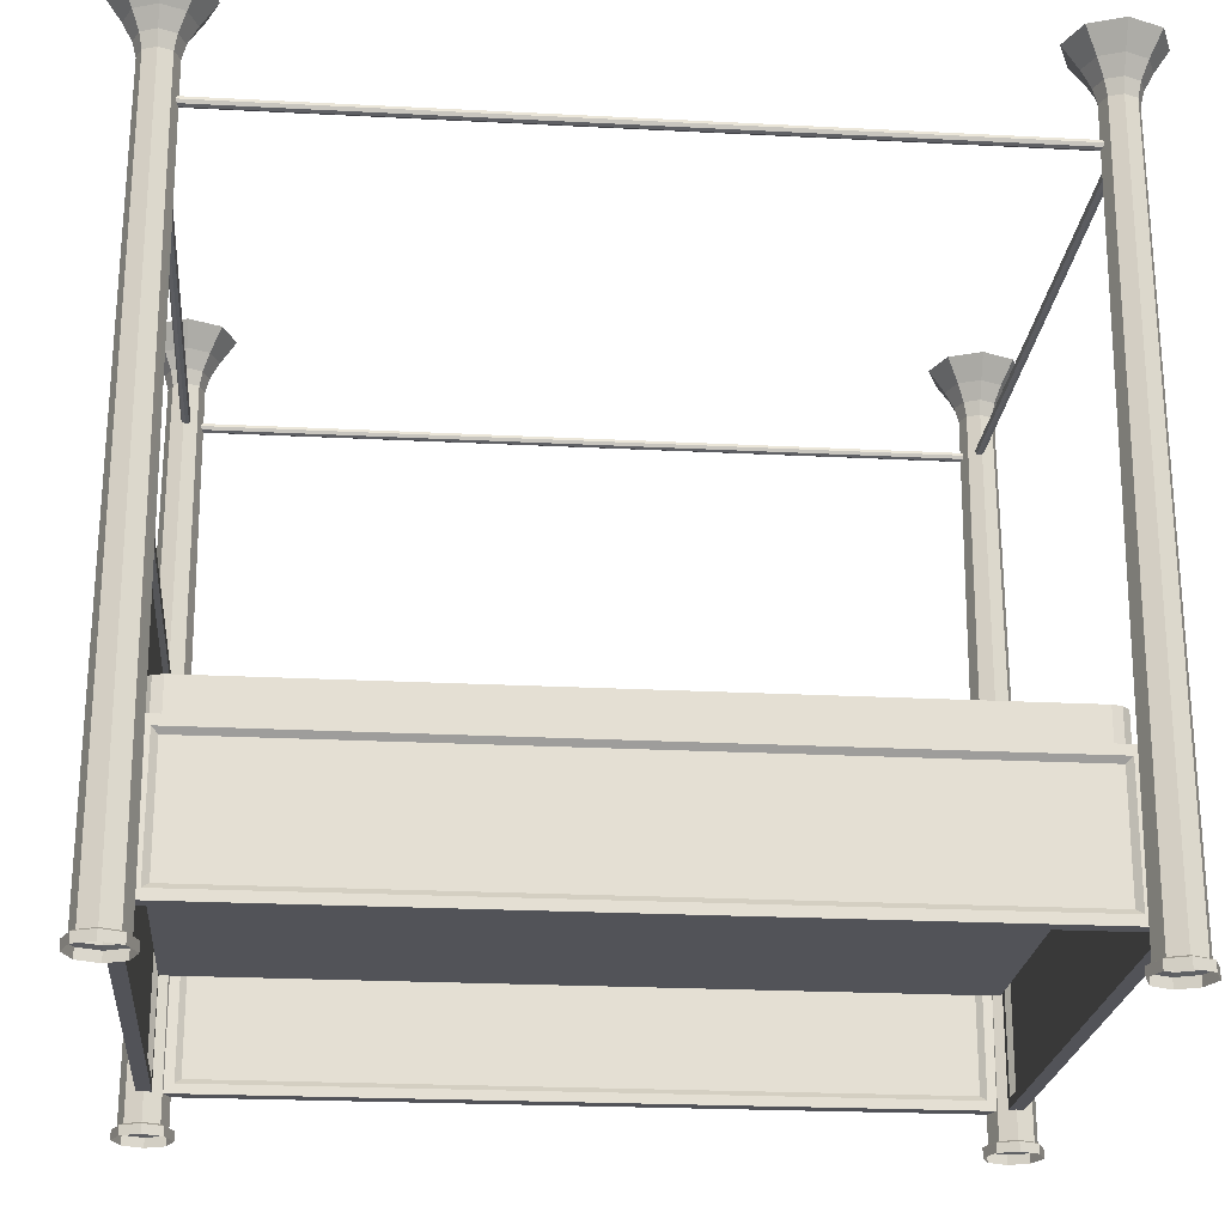
<metadata>
{"format":"obj","ext":"obj","renderer":"f3d","projection":"perspective","resolution":1024,"background":"white","views":[{"elev":-22.6,"azim":-95.1,"up":"+Y"}]}
</metadata>
<code>
o m950
v 0.1126 0.1847 0.08238
v 0.1126 0.1847 0.9161
v 0.1126 0.205 0.9161
v 0.1126 0.205 0.08238
v 0.09223 0.205 0.08238
v 0.09228 0.205 0.9161
v 0.09228 0.1847 0.9161
v 0.09223 0.1847 0.08238
v 0.7023 0.1847 0.08231
v 0.7023 0.1847 0.916
v 0.7023 0.205 0.916
v 0.7023 0.205 0.08231
v 0.6819 0.205 0.08231
v 0.682 0.205 0.916
v 0.682 0.1847 0.916
v 0.6819 0.1847 0.08231
v 0.09523 0.2227 0.9171
v 0.1055 0.2125 0.9171
v 0.1055 0.07808 0.9171
v 0.09523 0.06791 0.9171
v 0.6889 0.07808 0.9171
v 0.6992 0.06791 0.9171
v 0.6889 0.2125 0.9171
v 0.6992 0.2227 0.9171
v 0.6826 0.2069 0.9222
v 0.6826 0.08367 0.9222
v 0.1118 0.08367 0.9222
v 0.1118 0.2069 0.9222
v 0.09524 0.06791 0.9324
v 0.1055 0.07808 0.9324
v 0.1055 0.2125 0.9324
v 0.09524 0.2227 0.9324
v 0.6992 0.06791 0.9323
v 0.6889 0.07808 0.9323
v 0.6992 0.2227 0.9323
v 0.6889 0.2125 0.9323
v 0.1118 0.2069 0.9273
v 0.1118 0.08367 0.9273
v 0.6826 0.08367 0.9273
v 0.6826 0.2069 0.9273
v 0.0936 0.4667 0.08291
v 0.0936 0.06791 0.08291
v 0.7007 0.06791 0.08288
v 0.7007 0.4667 0.08288
v 0.104 0.4566 0.08291
v 0.104 0.07808 0.08291
v 0.6904 0.07808 0.08289
v 0.6904 0.4566 0.08289
v 0.1103 0.451 0.07783
v 0.1103 0.08367 0.07783
v 0.6841 0.08367 0.0778
v 0.6841 0.451 0.0778
v 0.0936 0.4667 0.06766
v 0.0936 0.06791 0.06766
v 0.7007 0.06791 0.06763
v 0.7007 0.4667 0.06763
v 0.104 0.4566 0.06766
v 0.104 0.07808 0.06766
v 0.6904 0.07808 0.06763
v 0.6904 0.4566 0.06763
v 0.1103 0.451 0.07275
v 0.1103 0.08367 0.07275
v 0.6841 0.08367 0.07272
v 0.6841 0.451 0.07272
v 0.6973 0.2648 0.8874
v 0.6946 0.2648 0.8976
v 0.6872 0.2648 0.905
v 0.677 0.2648 0.9078
v 0.1076 0.2648 0.9051
v 0.1001 0.2648 0.8976
v 0.09739 0.2648 0.8875
v 0.1177 0.2648 0.9078
v 0.6973 0.2648 0.1106
v 0.6946 0.2648 0.1004
v 0.6872 0.2648 0.09296
v 0.677 0.2648 0.09023
v 0.1177 0.2648 0.09025
v 0.1075 0.2648 0.09298
v 0.1001 0.2648 0.1004
v 0.09738 0.2648 0.1106
v 0.1177 0.2038 0.9078
v 0.1076 0.2038 0.9051
v 0.1001 0.2038 0.8976
v 0.09739 0.2038 0.8875
v 0.09738 0.2038 0.1106
v 0.1001 0.2038 0.1004
v 0.1075 0.2038 0.09298
v 0.1177 0.2038 0.09025
v 0.677 0.2038 0.09023
v 0.6872 0.2038 0.09296
v 0.6946 0.2038 0.1004
v 0.6973 0.2038 0.1106
v 0.6973 0.2038 0.8874
v 0.6946 0.2038 0.8976
v 0.6872 0.2038 0.905
v 0.677 0.2038 0.9078
v 0.3973 0.2648 0.4992
v 0.0753 0.025 0.9552
v 0.05373 0.025 0.9463
v 0.0448 0.025 0.9247
v 0.05373 0.025 0.9032
v 0.0753 0.025 0.8942
v 0.09687 0.025 0.9032
v 0.1058 0.025 0.9247
v 0.09687 0.025 0.9463
v 0.0753 0.03517 0.9552
v 0.05373 0.03517 0.9463
v 0.0448 0.03517 0.9247
v 0.05373 0.03517 0.9032
v 0.0753 0.03517 0.8942
v 0.09687 0.03517 0.9032
v 0.1058 0.03517 0.9247
v 0.09687 0.03517 0.9463
v 0.0753 0.03771 0.9497
v 0.05762 0.03771 0.9424
v 0.0503 0.03771 0.9247
v 0.05762 0.03771 0.9071
v 0.0753 0.03771 0.8997
v 0.09298 0.03771 0.9071
v 0.1003 0.03771 0.9247
v 0.09298 0.03771 0.9424
v 0.0753 0.8289 0.9442
v 0.06153 0.8289 0.9385
v 0.05582 0.829 0.9247
v 0.06152 0.829 0.911
v 0.0753 0.829 0.9053
v 0.08907 0.829 0.911
v 0.09478 0.829 0.9247
v 0.08908 0.8289 0.9385
v 0.0753 0.8449 0.9484
v 0.05858 0.8449 0.9415
v 0.05166 0.8449 0.9247
v 0.05858 0.8449 0.908
v 0.0753 0.8449 0.9011
v 0.09201 0.8449 0.908
v 0.09894 0.8449 0.9247
v 0.09202 0.8449 0.9415
v 0.0753 0.8637 0.9582
v 0.05161 0.8637 0.9484
v 0.04179 0.8637 0.9247
v 0.05161 0.8637 0.9011
v 0.0753 0.8637 0.8912
v 0.09899 0.8637 0.901
v 0.1088 0.8637 0.9247
v 0.099 0.8637 0.9484
v 0.0753 0.8892 0.975
v 0.03977 0.8892 0.9603
v 0.02504 0.8892 0.9247
v 0.03976 0.8892 0.8892
v 0.07529 0.8892 0.8745
v 0.1108 0.8892 0.8892
v 0.1256 0.8892 0.9247
v 0.1108 0.8892 0.9603
v 0.0753 0.8892 0.9247
v 0.7407 0.025 0.9463
v 0.7407 0.03517 0.9463
v 0.7191 0.03517 0.9552
v 0.7191 0.025 0.9552
v 0.7496 0.025 0.9247
v 0.7496 0.03517 0.9247
v 0.7407 0.025 0.9031
v 0.7407 0.03517 0.9031
v 0.7191 0.025 0.8942
v 0.7191 0.03517 0.8942
v 0.6976 0.025 0.9031
v 0.6976 0.03517 0.9031
v 0.6886 0.025 0.9247
v 0.6886 0.03517 0.9247
v 0.6976 0.025 0.9463
v 0.6976 0.03517 0.9463
v 0.7368 0.03771 0.9424
v 0.7191 0.03771 0.9497
v 0.7441 0.03771 0.9247
v 0.7368 0.03771 0.907
v 0.7191 0.03771 0.8997
v 0.7015 0.03771 0.907
v 0.6941 0.03771 0.9247
v 0.7014 0.03771 0.9424
v 0.7329 0.8289 0.9385
v 0.7191 0.8289 0.9442
v 0.7386 0.829 0.9247
v 0.7329 0.829 0.9109
v 0.7191 0.829 0.9052
v 0.7054 0.829 0.9109
v 0.6996 0.829 0.9247
v 0.7054 0.8289 0.9385
v 0.7358 0.8449 0.9414
v 0.7191 0.8449 0.9484
v 0.7428 0.8449 0.9247
v 0.7358 0.8449 0.908
v 0.7191 0.8449 0.9011
v 0.7024 0.8449 0.908
v 0.6955 0.8449 0.9247
v 0.7024 0.8449 0.9414
v 0.7428 0.8637 0.9484
v 0.7191 0.8637 0.9582
v 0.7526 0.8637 0.9247
v 0.7428 0.8637 0.901
v 0.7191 0.8637 0.8912
v 0.6954 0.8637 0.901
v 0.6856 0.8637 0.9247
v 0.6954 0.8637 0.9484
v 0.7547 0.8892 0.9602
v 0.7191 0.8892 0.975
v 0.7694 0.8892 0.9247
v 0.7547 0.8892 0.8892
v 0.7191 0.8892 0.8745
v 0.6836 0.8892 0.8892
v 0.6689 0.8892 0.9247
v 0.6836 0.8892 0.9602
v 0.7191 0.8892 0.9247
v 0.05369 0.025 0.09686
v 0.05369 0.03517 0.09686
v 0.07526 0.03517 0.1058
v 0.07526 0.025 0.1058
v 0.04476 0.025 0.07529
v 0.04476 0.03517 0.07529
v 0.05369 0.025 0.05372
v 0.05369 0.03517 0.05372
v 0.07525 0.025 0.04479
v 0.07525 0.03517 0.04479
v 0.09682 0.025 0.05372
v 0.09682 0.03517 0.05372
v 0.1058 0.025 0.07528
v 0.1058 0.03517 0.07528
v 0.09683 0.025 0.09685
v 0.09683 0.03517 0.09685
v 0.05758 0.03771 0.09297
v 0.07526 0.03771 0.1003
v 0.05026 0.03771 0.07529
v 0.05758 0.03771 0.05761
v 0.07526 0.03771 0.05029
v 0.09293 0.03771 0.05761
v 0.1003 0.03771 0.07529
v 0.09294 0.03771 0.09296
v 0.06148 0.8289 0.08907
v 0.07526 0.8289 0.09477
v 0.05578 0.829 0.07529
v 0.06148 0.829 0.06152
v 0.07526 0.829 0.05581
v 0.08903 0.829 0.06151
v 0.09474 0.829 0.07529
v 0.08904 0.8289 0.08906
v 0.05854 0.8449 0.09201
v 0.07526 0.8449 0.09893
v 0.05162 0.8449 0.07529
v 0.05854 0.8449 0.05857
v 0.07526 0.8449 0.05165
v 0.09197 0.8449 0.05857
v 0.0989 0.8449 0.07529
v 0.09198 0.8449 0.092
v 0.05157 0.8637 0.09898
v 0.07526 0.8637 0.1088
v 0.04175 0.8637 0.07529
v 0.05156 0.8637 0.0516
v 0.07525 0.8637 0.04179
v 0.09895 0.8637 0.05159
v 0.1088 0.8637 0.07528
v 0.09895 0.8637 0.09898
v 0.03972 0.8892 0.1108
v 0.07526 0.8892 0.1255
v 0.025 0.8892 0.07529
v 0.03972 0.8892 0.03976
v 0.07525 0.8892 0.02503
v 0.1108 0.8892 0.03975
v 0.1255 0.8892 0.07528
v 0.1108 0.8892 0.1108
v 0.07526 0.8892 0.07529
v 0.7191 0.025 0.1058
v 0.7191 0.03517 0.1058
v 0.7407 0.03517 0.09683
v 0.7407 0.025 0.09683
v 0.7496 0.03517 0.07526
v 0.7496 0.025 0.07526
v 0.7407 0.03517 0.05369
v 0.7407 0.025 0.05369
v 0.7191 0.03517 0.04476
v 0.7191 0.025 0.04476
v 0.6975 0.03517 0.05369
v 0.6975 0.025 0.05369
v 0.6886 0.03517 0.07526
v 0.6886 0.025 0.07526
v 0.6975 0.03517 0.09682
v 0.6975 0.025 0.09682
v 0.7191 0.03771 0.1003
v 0.7368 0.03771 0.09294
v 0.7441 0.03771 0.07526
v 0.7368 0.03771 0.05758
v 0.7191 0.03771 0.05026
v 0.7014 0.03771 0.05758
v 0.6941 0.03771 0.07526
v 0.7014 0.03771 0.09293
v 0.7191 0.8289 0.09474
v 0.7329 0.8289 0.08903
v 0.7386 0.829 0.07526
v 0.7329 0.829 0.06148
v 0.7191 0.829 0.05578
v 0.7053 0.829 0.06148
v 0.6996 0.829 0.07526
v 0.7053 0.8289 0.08903
v 0.7191 0.8449 0.0989
v 0.7358 0.8449 0.09198
v 0.7427 0.8449 0.07526
v 0.7358 0.8449 0.05854
v 0.7191 0.8449 0.05162
v 0.7024 0.8449 0.05854
v 0.6954 0.8449 0.07526
v 0.7024 0.8449 0.09197
v 0.7191 0.8637 0.1088
v 0.7428 0.8637 0.09895
v 0.7526 0.8637 0.07526
v 0.7428 0.8637 0.05157
v 0.7191 0.8637 0.04175
v 0.6954 0.8637 0.05156
v 0.6856 0.8637 0.07526
v 0.6954 0.8637 0.09895
v 0.7191 0.8892 0.1255
v 0.7546 0.8892 0.1108
v 0.7693 0.8892 0.07526
v 0.7546 0.8892 0.03972
v 0.7191 0.8892 0.025
v 0.6835 0.8892 0.03972
v 0.6688 0.8892 0.07525
v 0.6835 0.8892 0.1108
v 0.7191 0.8892 0.07526
v 0.09162 0.06791 0.09353
v 0.09162 0.07808 0.1037
v 0.09162 0.2125 0.1037
v 0.09162 0.2227 0.09353
v 0.09168 0.06791 0.9079
v 0.09168 0.07808 0.8977
v 0.09168 0.2227 0.9079
v 0.09168 0.2125 0.8977
v 0.08654 0.2069 0.1099
v 0.08654 0.08367 0.1099
v 0.0866 0.08367 0.8915
v 0.0866 0.2069 0.8915
v 0.07637 0.2227 0.09353
v 0.07637 0.2125 0.1037
v 0.07637 0.07808 0.1037
v 0.07637 0.06791 0.09353
v 0.07643 0.07808 0.8977
v 0.07643 0.06791 0.9079
v 0.07643 0.2125 0.8977
v 0.07643 0.2227 0.9079
v 0.08151 0.2069 0.8915
v 0.08151 0.08367 0.8915
v 0.08146 0.08367 0.1099
v 0.08146 0.2069 0.1099
v 0.7027 0.06791 0.0935
v 0.7027 0.07808 0.1037
v 0.7027 0.2125 0.1037
v 0.7027 0.2227 0.0935
v 0.7027 0.06791 0.9079
v 0.7027 0.07808 0.8977
v 0.7027 0.2227 0.9079
v 0.7027 0.2125 0.8977
v 0.7078 0.2069 0.1099
v 0.7078 0.08367 0.1099
v 0.7078 0.08367 0.8915
v 0.7078 0.2069 0.8915
v 0.718 0.2227 0.0935
v 0.718 0.2125 0.1037
v 0.718 0.07808 0.1037
v 0.718 0.06791 0.0935
v 0.718 0.07808 0.8977
v 0.718 0.06791 0.9079
v 0.718 0.2125 0.8977
v 0.718 0.2227 0.9079
v 0.7129 0.2069 0.8915
v 0.7129 0.08367 0.8915
v 0.7129 0.08367 0.1099
v 0.7129 0.2069 0.1099
v 0.7035 0.7814 0.07734
v 0.7035 0.7829 0.08092
v 0.7035 0.7865 0.0824
v 0.7035 0.7901 0.08092
v 0.7035 0.7915 0.07734
v 0.7035 0.7901 0.07377
v 0.7035 0.7865 0.07228
v 0.7035 0.7829 0.07376
v 0.0909 0.7814 0.07736
v 0.0909 0.7829 0.08094
v 0.0909 0.7865 0.08242
v 0.0909 0.7901 0.08094
v 0.0909 0.7916 0.07736
v 0.0909 0.7901 0.07379
v 0.0909 0.7865 0.0723
v 0.0909 0.7829 0.07378
v 0.7035 0.7814 0.9227
v 0.0909 0.7814 0.9226
v 0.0909 0.7829 0.9191
v 0.7035 0.7829 0.9191
v 0.0909 0.7865 0.9176
v 0.7035 0.7865 0.9176
v 0.0909 0.7901 0.9191
v 0.7035 0.7901 0.9191
v 0.0909 0.7916 0.9226
v 0.7035 0.7915 0.9227
v 0.0909 0.7901 0.9262
v 0.7035 0.7901 0.9262
v 0.0909 0.7865 0.9277
v 0.7035 0.7865 0.9277
v 0.0909 0.7829 0.9262
v 0.7035 0.7829 0.9262
v 0.7192 0.7814 0.916
v 0.7192 0.7814 0.08395
v 0.7156 0.7829 0.08395
v 0.7157 0.7829 0.916
v 0.7142 0.7865 0.08395
v 0.7142 0.7865 0.916
v 0.7156 0.7901 0.08395
v 0.7157 0.7901 0.916
v 0.7192 0.7916 0.08395
v 0.7192 0.7915 0.916
v 0.7228 0.7901 0.08395
v 0.7228 0.7901 0.916
v 0.7243 0.7865 0.08395
v 0.7243 0.7865 0.916
v 0.7228 0.7829 0.08395
v 0.7228 0.7829 0.916
v 0.07873 0.7829 0.9161
v 0.07874 0.7829 0.08397
v 0.07516 0.7814 0.08397
v 0.07516 0.7814 0.9161
v 0.08022 0.7865 0.9161
v 0.08022 0.7865 0.08397
v 0.07873 0.7901 0.9161
v 0.07874 0.7901 0.08397
v 0.07516 0.7915 0.9161
v 0.07516 0.7916 0.08397
v 0.07158 0.7901 0.9161
v 0.07159 0.7901 0.08397
v 0.0701 0.7865 0.9161
v 0.07011 0.7865 0.08397
v 0.07158 0.7829 0.9161
v 0.07159 0.7829 0.08397
f 3 2 1
f 4 3 1
f 7 6 5
f 8 7 5
f 6 3 4
f 5 6 4
f 2 7 8
f 1 2 8
f 11 10 9
f 12 11 9
f 15 13 14
f 16 13 15
f 14 11 12
f 13 14 12
f 10 15 16
f 9 10 16
f 13 4 3
f 14 13 3
f 2 16 1
f 15 16 2
f 18 19 20
f 17 18 20
f 19 21 22
f 20 19 22
f 21 23 24
f 22 21 24
f 23 18 17
f 24 23 17
f 26 27 28
f 25 26 28
f 28 27 19
f 18 28 19
f 27 26 21
f 19 27 21
f 26 25 23
f 21 26 23
f 25 28 18
f 23 25 18
f 30 31 32
f 29 30 32
f 34 30 29
f 33 34 29
f 36 34 33
f 35 36 33
f 31 36 35
f 32 31 35
f 38 39 40
f 37 38 40
f 38 37 31
f 30 38 31
f 39 38 30
f 34 39 30
f 40 39 34
f 36 40 34
f 37 40 36
f 31 37 36
f 29 32 17
f 20 29 17
f 33 29 20
f 22 33 20
f 35 33 22
f 24 35 22
f 32 35 24
f 17 32 24
f 46 45 41
f 42 46 41
f 47 46 42
f 43 47 42
f 48 47 43
f 44 48 43
f 45 48 44
f 41 45 44
f 50 51 52
f 49 50 52
f 50 49 45
f 46 50 45
f 51 50 46
f 47 51 46
f 52 51 47
f 48 52 47
f 49 52 48
f 45 49 48
f 57 58 54
f 53 57 54
f 58 59 55
f 54 58 55
f 59 60 56
f 55 59 56
f 60 57 53
f 56 60 53
f 63 62 61
f 64 63 61
f 61 62 58
f 57 61 58
f 62 63 59
f 58 62 59
f 63 64 60
f 59 63 60
f 64 61 57
f 60 64 57
f 53 54 42
f 41 53 42
f 54 55 43
f 42 54 43
f 55 56 44
f 43 55 44
f 56 53 41
f 44 56 41
f 82 81 72
f 69 82 72
f 83 82 69
f 70 83 69
f 84 83 70
f 71 84 70
f 85 84 71
f 80 85 71
f 86 85 80
f 79 86 80
f 87 86 79
f 78 87 79
f 88 87 78
f 77 88 78
f 89 88 77
f 76 89 77
f 90 89 76
f 75 90 76
f 91 90 75
f 74 91 75
f 92 91 74
f 73 92 74
f 93 92 73
f 65 93 73
f 94 93 65
f 66 94 65
f 95 94 66
f 67 95 66
f 96 95 67
f 68 96 67
f 81 96 68
f 72 81 68
f 69 72 97
f 70 69 97
f 71 70 97
f 80 71 97
f 79 80 97
f 78 79 97
f 77 78 97
f 76 77 97
f 75 76 97
f 74 75 97
f 73 74 97
f 65 73 97
f 66 65 97
f 67 66 97
f 68 67 97
f 72 68 97
f 106 107 99
f 98 106 99
f 107 108 100
f 99 107 100
f 108 109 101
f 100 108 101
f 109 110 102
f 101 109 102
f 110 111 103
f 102 110 103
f 111 112 104
f 103 111 104
f 112 113 105
f 104 112 105
f 113 106 98
f 105 113 98
f 114 115 107
f 106 114 107
f 115 116 108
f 107 115 108
f 116 117 109
f 108 116 109
f 117 118 110
f 109 117 110
f 118 119 111
f 110 118 111
f 119 120 112
f 111 119 112
f 120 121 113
f 112 120 113
f 121 114 106
f 113 121 106
f 122 123 115
f 114 122 115
f 123 124 116
f 115 123 116
f 124 125 117
f 116 124 117
f 125 126 118
f 117 125 118
f 126 127 119
f 118 126 119
f 127 128 120
f 119 127 120
f 128 129 121
f 120 128 121
f 129 122 114
f 121 129 114
f 130 131 123
f 122 130 123
f 131 132 124
f 123 131 124
f 132 133 125
f 124 132 125
f 133 134 126
f 125 133 126
f 134 135 127
f 126 134 127
f 135 136 128
f 127 135 128
f 136 137 129
f 128 136 129
f 137 130 122
f 129 137 122
f 138 139 131
f 130 138 131
f 139 140 132
f 131 139 132
f 140 141 133
f 132 140 133
f 141 142 134
f 133 141 134
f 142 143 135
f 134 142 135
f 143 144 136
f 135 143 136
f 144 145 137
f 136 144 137
f 145 138 130
f 137 145 130
f 146 147 139
f 138 146 139
f 147 148 140
f 139 147 140
f 148 149 141
f 140 148 141
f 149 150 142
f 141 149 142
f 150 151 143
f 142 150 143
f 151 152 144
f 143 151 144
f 152 153 145
f 144 152 145
f 153 146 138
f 145 153 138
f 147 146 154
f 148 147 154
f 149 148 154
f 150 149 154
f 151 150 154
f 152 151 154
f 153 152 154
f 146 153 154
f 156 157 158
f 155 156 158
f 160 156 155
f 159 160 155
f 162 160 159
f 161 162 159
f 164 162 161
f 163 164 161
f 166 164 163
f 165 166 163
f 168 166 165
f 167 168 165
f 170 168 167
f 169 170 167
f 157 170 169
f 158 157 169
f 171 172 157
f 156 171 157
f 173 171 156
f 160 173 156
f 174 173 160
f 162 174 160
f 175 174 162
f 164 175 162
f 176 175 164
f 166 176 164
f 177 176 166
f 168 177 166
f 178 177 168
f 170 178 168
f 172 178 170
f 157 172 170
f 179 180 172
f 171 179 172
f 181 179 171
f 173 181 171
f 182 181 173
f 174 182 173
f 183 182 174
f 175 183 174
f 184 183 175
f 176 184 175
f 185 184 176
f 177 185 176
f 186 185 177
f 178 186 177
f 180 186 178
f 172 180 178
f 187 188 180
f 179 187 180
f 189 187 179
f 181 189 179
f 190 189 181
f 182 190 181
f 191 190 182
f 183 191 182
f 192 191 183
f 184 192 183
f 193 192 184
f 185 193 184
f 194 193 185
f 186 194 185
f 188 194 186
f 180 188 186
f 195 196 188
f 187 195 188
f 197 195 187
f 189 197 187
f 198 197 189
f 190 198 189
f 199 198 190
f 191 199 190
f 200 199 191
f 192 200 191
f 201 200 192
f 193 201 192
f 202 201 193
f 194 202 193
f 196 202 194
f 188 196 194
f 203 204 196
f 195 203 196
f 205 203 195
f 197 205 195
f 206 205 197
f 198 206 197
f 207 206 198
f 199 207 198
f 208 207 199
f 200 208 199
f 209 208 200
f 201 209 200
f 210 209 201
f 202 210 201
f 204 210 202
f 196 204 202
f 211 204 203
f 211 203 205
f 211 205 206
f 211 206 207
f 211 207 208
f 211 208 209
f 211 209 210
f 211 210 204
f 214 213 212
f 215 214 212
f 213 217 216
f 212 213 216
f 217 219 218
f 216 217 218
f 219 221 220
f 218 219 220
f 221 223 222
f 220 221 222
f 223 225 224
f 222 223 224
f 225 227 226
f 224 225 226
f 227 214 215
f 226 227 215
f 229 228 213
f 214 229 213
f 228 230 217
f 213 228 217
f 230 231 219
f 217 230 219
f 231 232 221
f 219 231 221
f 232 233 223
f 221 232 223
f 233 234 225
f 223 233 225
f 234 235 227
f 225 234 227
f 235 229 214
f 227 235 214
f 237 236 228
f 229 237 228
f 236 238 230
f 228 236 230
f 238 239 231
f 230 238 231
f 239 240 232
f 231 239 232
f 240 241 233
f 232 240 233
f 241 242 234
f 233 241 234
f 242 243 235
f 234 242 235
f 243 237 229
f 235 243 229
f 245 244 236
f 237 245 236
f 244 246 238
f 236 244 238
f 246 247 239
f 238 246 239
f 247 248 240
f 239 247 240
f 248 249 241
f 240 248 241
f 249 250 242
f 241 249 242
f 250 251 243
f 242 250 243
f 251 245 237
f 243 251 237
f 253 252 244
f 245 253 244
f 252 254 246
f 244 252 246
f 254 255 247
f 246 254 247
f 255 256 248
f 247 255 248
f 256 257 249
f 248 256 249
f 257 258 250
f 249 257 250
f 258 259 251
f 250 258 251
f 259 253 245
f 251 259 245
f 261 260 252
f 253 261 252
f 260 262 254
f 252 260 254
f 262 263 255
f 254 262 255
f 263 264 256
f 255 263 256
f 264 265 257
f 256 264 257
f 265 266 258
f 257 265 258
f 266 267 259
f 258 266 259
f 267 261 253
f 259 267 253
f 260 261 268
f 262 260 268
f 263 262 268
f 264 263 268
f 265 264 268
f 266 265 268
f 267 266 268
f 261 267 268
f 271 270 269
f 272 271 269
f 273 271 272
f 274 273 272
f 275 273 274
f 276 275 274
f 277 275 276
f 278 277 276
f 279 277 278
f 280 279 278
f 281 279 280
f 282 281 280
f 283 281 282
f 284 283 282
f 270 283 284
f 269 270 284
f 286 285 270
f 271 286 270
f 287 286 271
f 273 287 271
f 288 287 273
f 275 288 273
f 289 288 275
f 277 289 275
f 290 289 277
f 279 290 277
f 291 290 279
f 281 291 279
f 292 291 281
f 283 292 281
f 285 292 283
f 270 285 283
f 294 293 285
f 286 294 285
f 295 294 286
f 287 295 286
f 296 295 287
f 288 296 287
f 297 296 288
f 289 297 288
f 298 297 289
f 290 298 289
f 299 298 290
f 291 299 290
f 300 299 291
f 292 300 291
f 293 300 292
f 285 293 292
f 302 301 293
f 294 302 293
f 303 302 294
f 295 303 294
f 304 303 295
f 296 304 295
f 305 304 296
f 297 305 296
f 306 305 297
f 298 306 297
f 307 306 298
f 299 307 298
f 308 307 299
f 300 308 299
f 301 308 300
f 293 301 300
f 310 309 301
f 302 310 301
f 311 310 302
f 303 311 302
f 312 311 303
f 304 312 303
f 313 312 304
f 305 313 304
f 314 313 305
f 306 314 305
f 315 314 306
f 307 315 306
f 316 315 307
f 308 316 307
f 309 316 308
f 301 309 308
f 318 317 309
f 310 318 309
f 319 318 310
f 311 319 310
f 320 319 311
f 312 320 311
f 321 320 312
f 313 321 312
f 322 321 313
f 314 322 313
f 323 322 314
f 315 323 314
f 324 323 315
f 316 324 315
f 317 324 316
f 309 317 316
f 325 317 318
f 325 318 319
f 325 319 320
f 325 320 321
f 325 321 322
f 325 322 323
f 325 323 324
f 325 324 317
f 328 327 326
f 329 328 326
f 327 331 330
f 326 327 330
f 331 333 332
f 330 331 332
f 333 328 329
f 332 333 329
f 336 335 334
f 337 336 334
f 334 335 327
f 328 334 327
f 335 336 331
f 327 335 331
f 336 337 333
f 331 336 333
f 337 334 328
f 333 337 328
f 340 339 338
f 341 340 338
f 342 340 341
f 343 342 341
f 344 342 343
f 345 344 343
f 339 344 345
f 338 339 345
f 348 347 346
f 349 348 346
f 348 349 339
f 340 348 339
f 347 348 340
f 342 347 340
f 346 347 342
f 344 346 342
f 349 346 344
f 339 349 344
f 341 338 329
f 326 341 329
f 343 341 326
f 330 343 326
f 345 343 330
f 332 345 330
f 338 345 332
f 329 338 332
f 351 352 353
f 350 351 353
f 355 351 350
f 354 355 350
f 357 355 354
f 356 357 354
f 352 357 356
f 353 352 356
f 359 360 361
f 358 359 361
f 359 358 352
f 351 359 352
f 360 359 351
f 355 360 351
f 361 360 355
f 357 361 355
f 358 361 357
f 352 358 357
f 363 364 365
f 362 363 365
f 364 366 367
f 365 364 367
f 366 368 369
f 367 366 369
f 368 363 362
f 369 368 362
f 371 372 373
f 370 371 373
f 373 372 364
f 363 373 364
f 372 371 366
f 364 372 366
f 371 370 368
f 366 371 368
f 370 373 363
f 368 370 363
f 362 365 350
f 353 362 350
f 365 367 354
f 350 365 354
f 367 369 356
f 354 367 356
f 369 362 353
f 356 369 353
f 383 382 374
f 375 383 374
f 384 383 375
f 376 384 375
f 385 384 376
f 377 385 376
f 386 385 377
f 378 386 377
f 387 386 378
f 379 387 378
f 388 387 379
f 380 388 379
f 389 388 380
f 381 389 380
f 382 389 381
f 374 382 381
f 391 392 393
f 390 391 393
f 392 394 395
f 393 392 395
f 394 396 397
f 395 394 397
f 396 398 399
f 397 396 399
f 398 400 401
f 399 398 401
f 400 402 403
f 401 400 403
f 402 404 405
f 403 402 405
f 404 391 390
f 405 404 390
f 408 407 406
f 409 408 406
f 410 408 409
f 411 410 409
f 412 410 411
f 413 412 411
f 414 412 413
f 415 414 413
f 416 414 415
f 417 416 415
f 418 416 417
f 419 418 417
f 420 418 419
f 421 420 419
f 407 420 421
f 406 407 421
f 424 423 422
f 425 424 422
f 423 427 426
f 422 423 426
f 427 429 428
f 426 427 428
f 429 431 430
f 428 429 430
f 431 433 432
f 430 431 432
f 433 435 434
f 432 433 434
f 435 437 436
f 434 435 436
f 437 424 425
f 436 437 425

</code>
